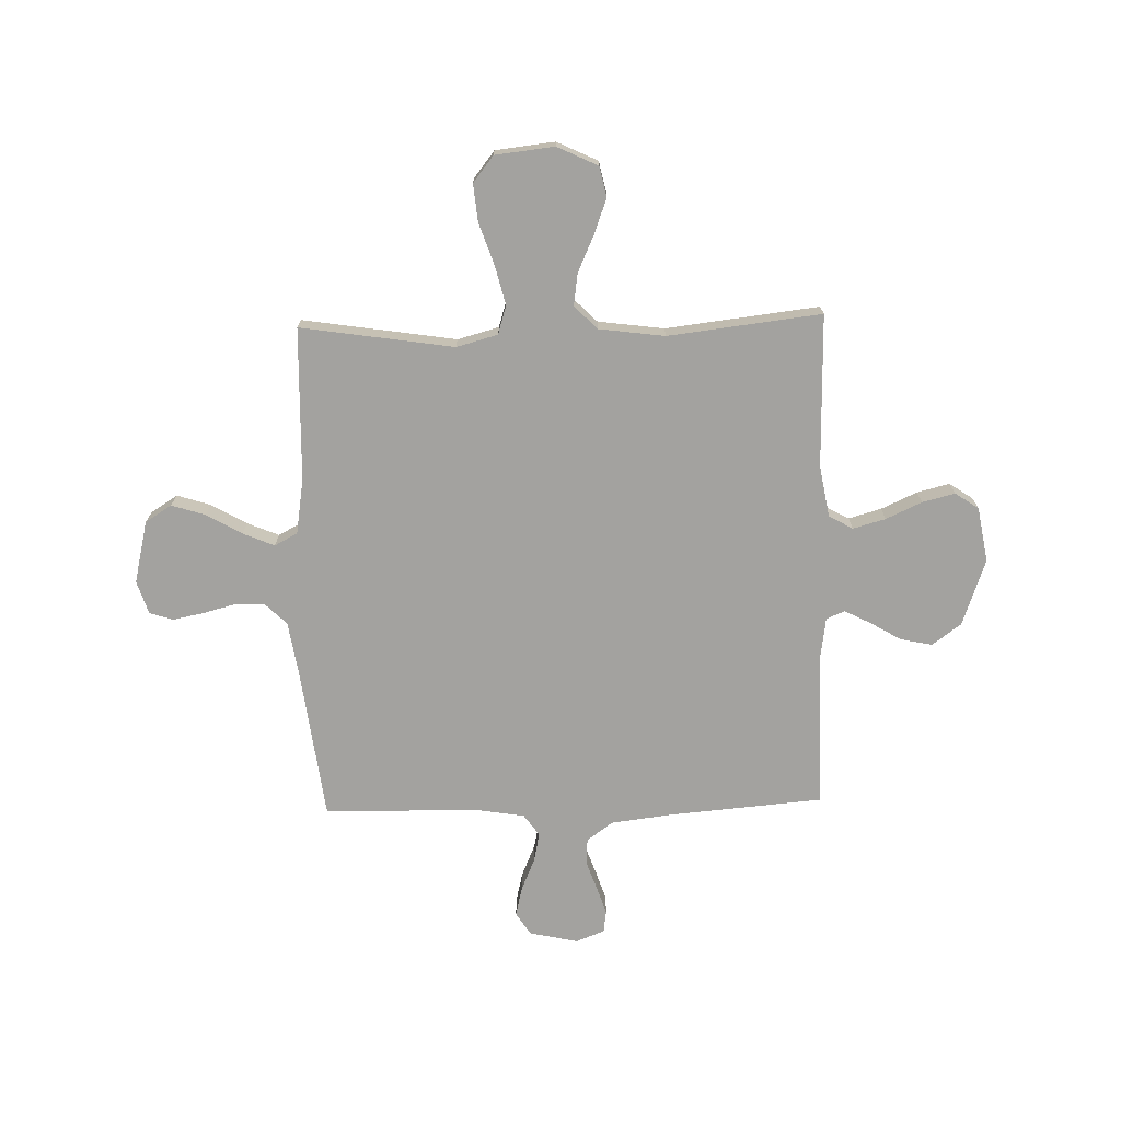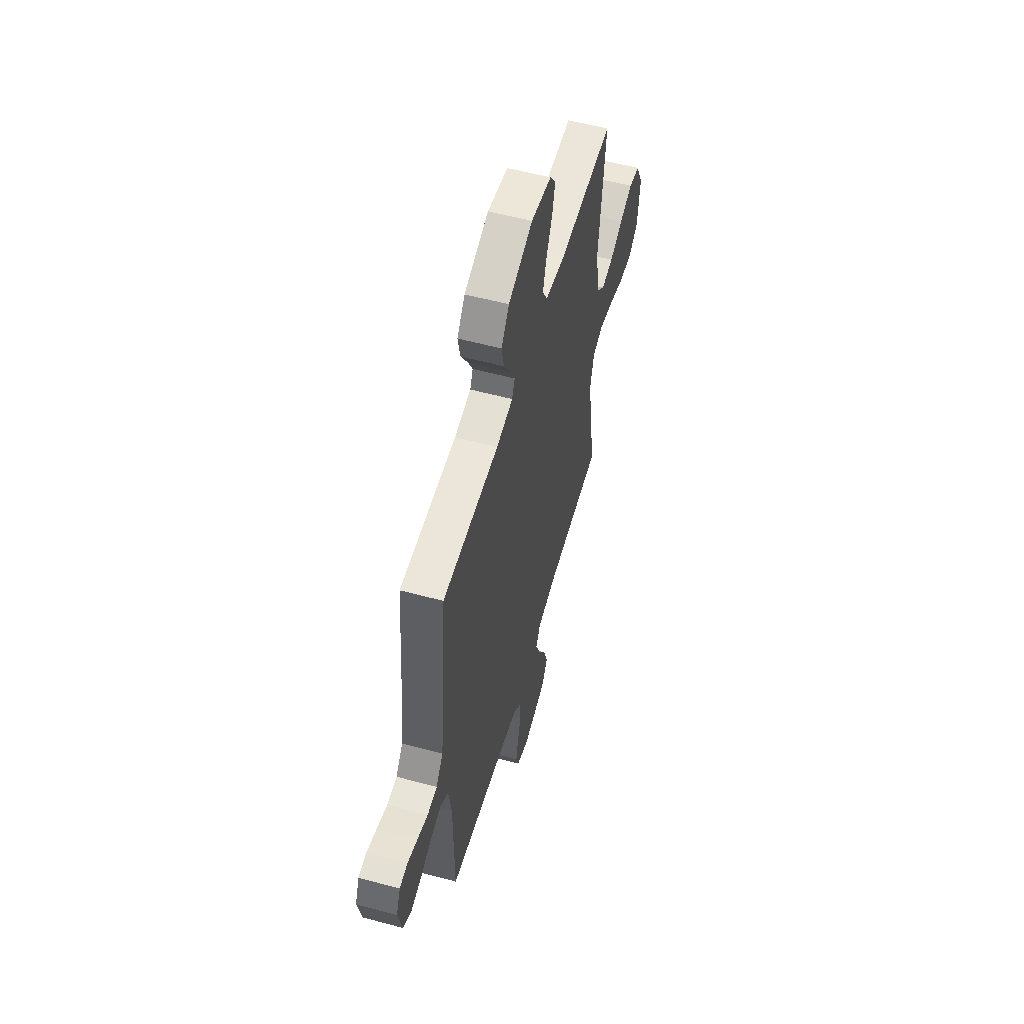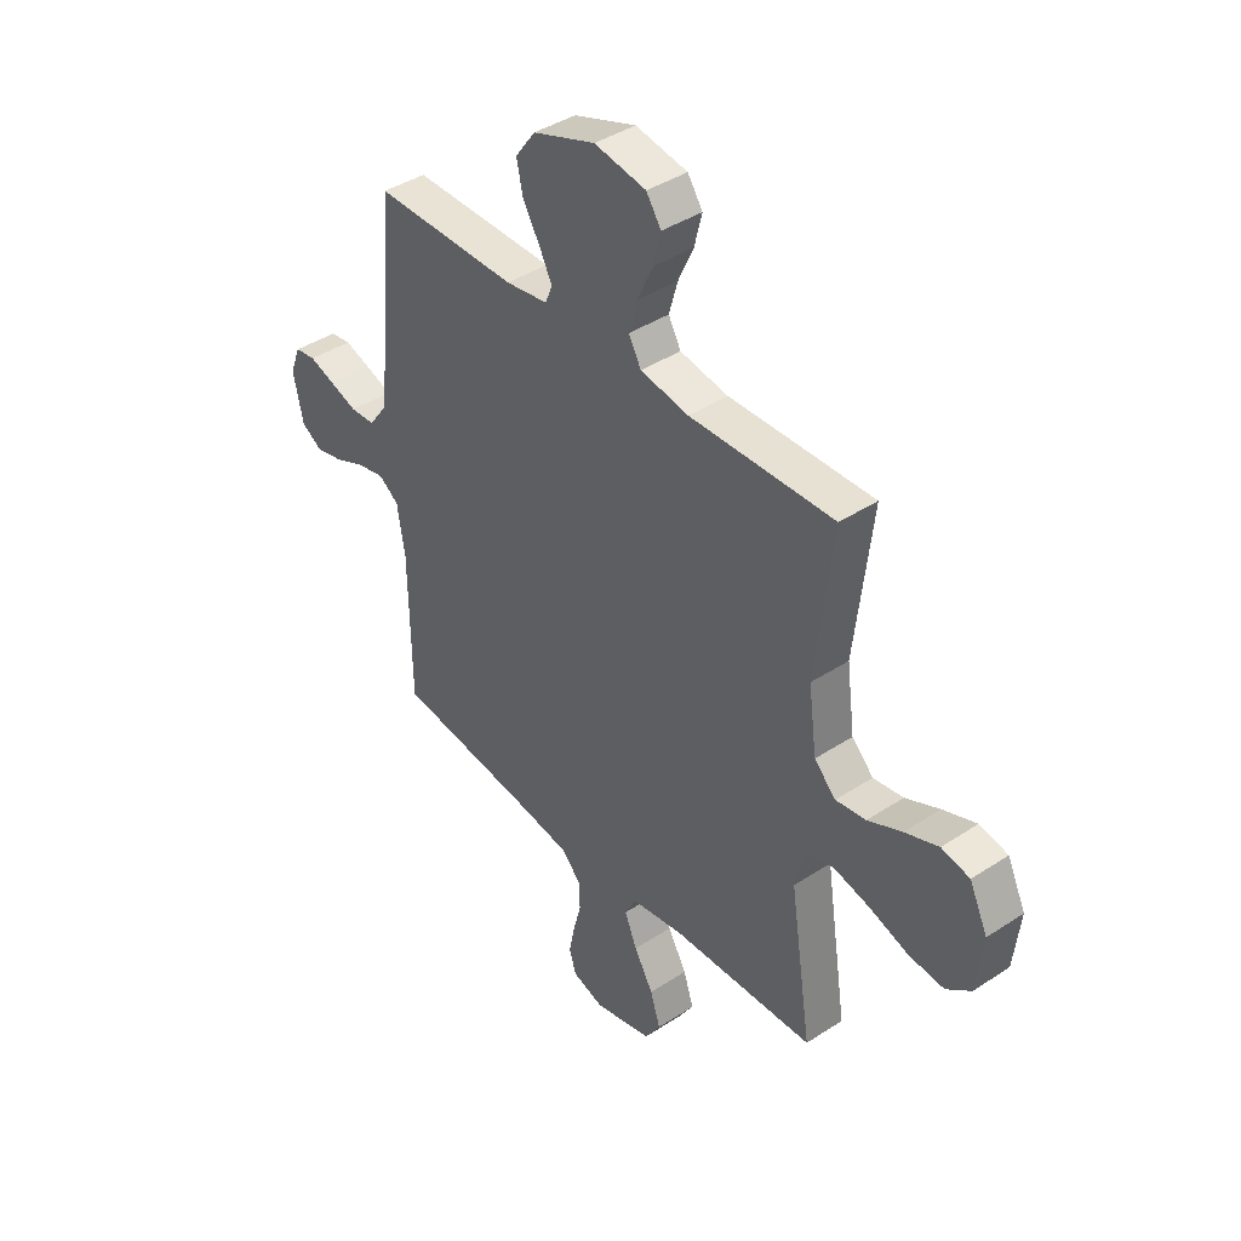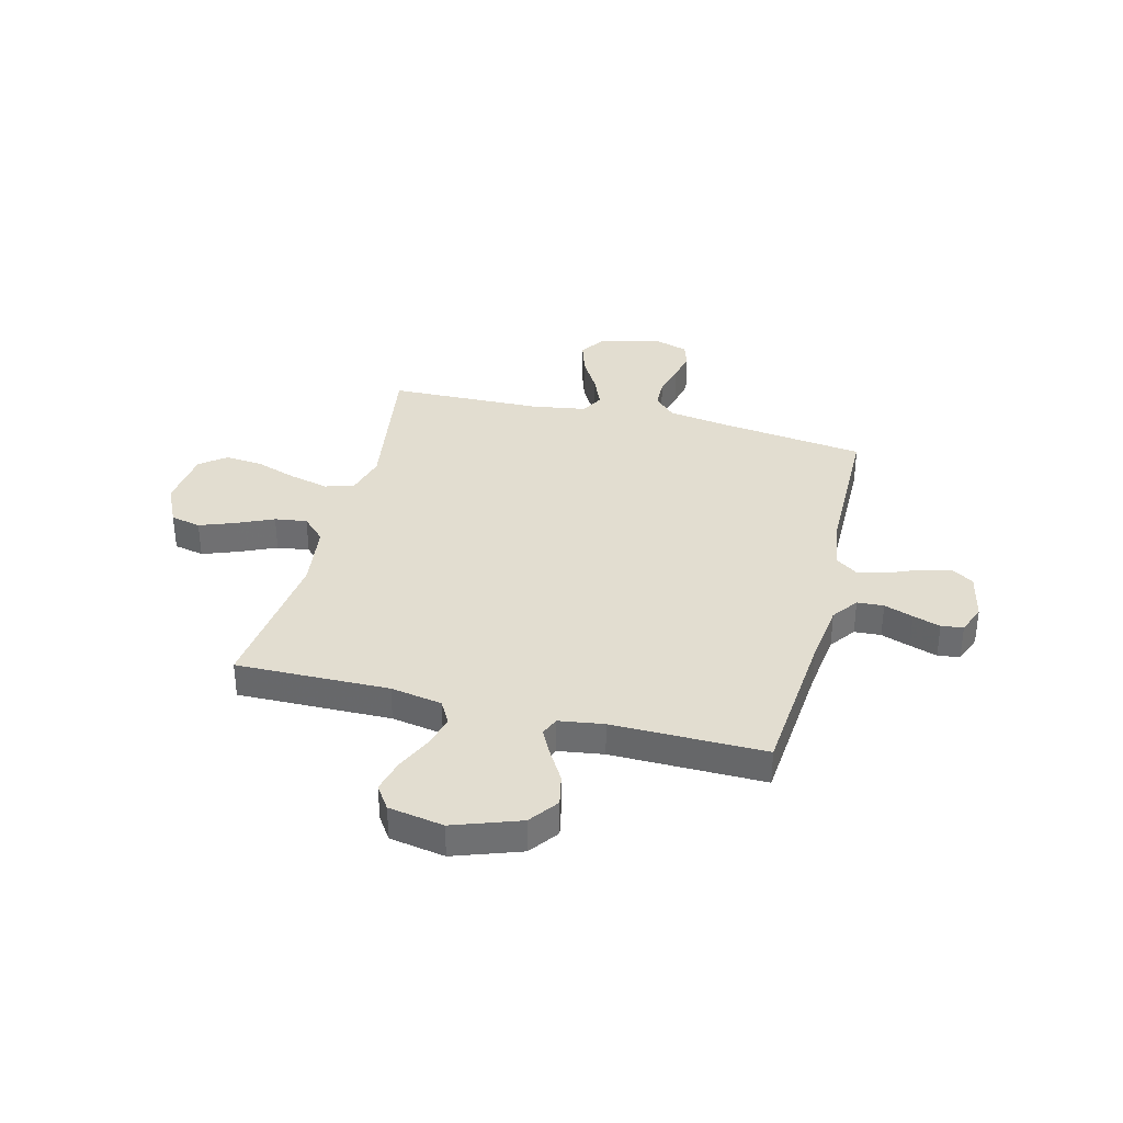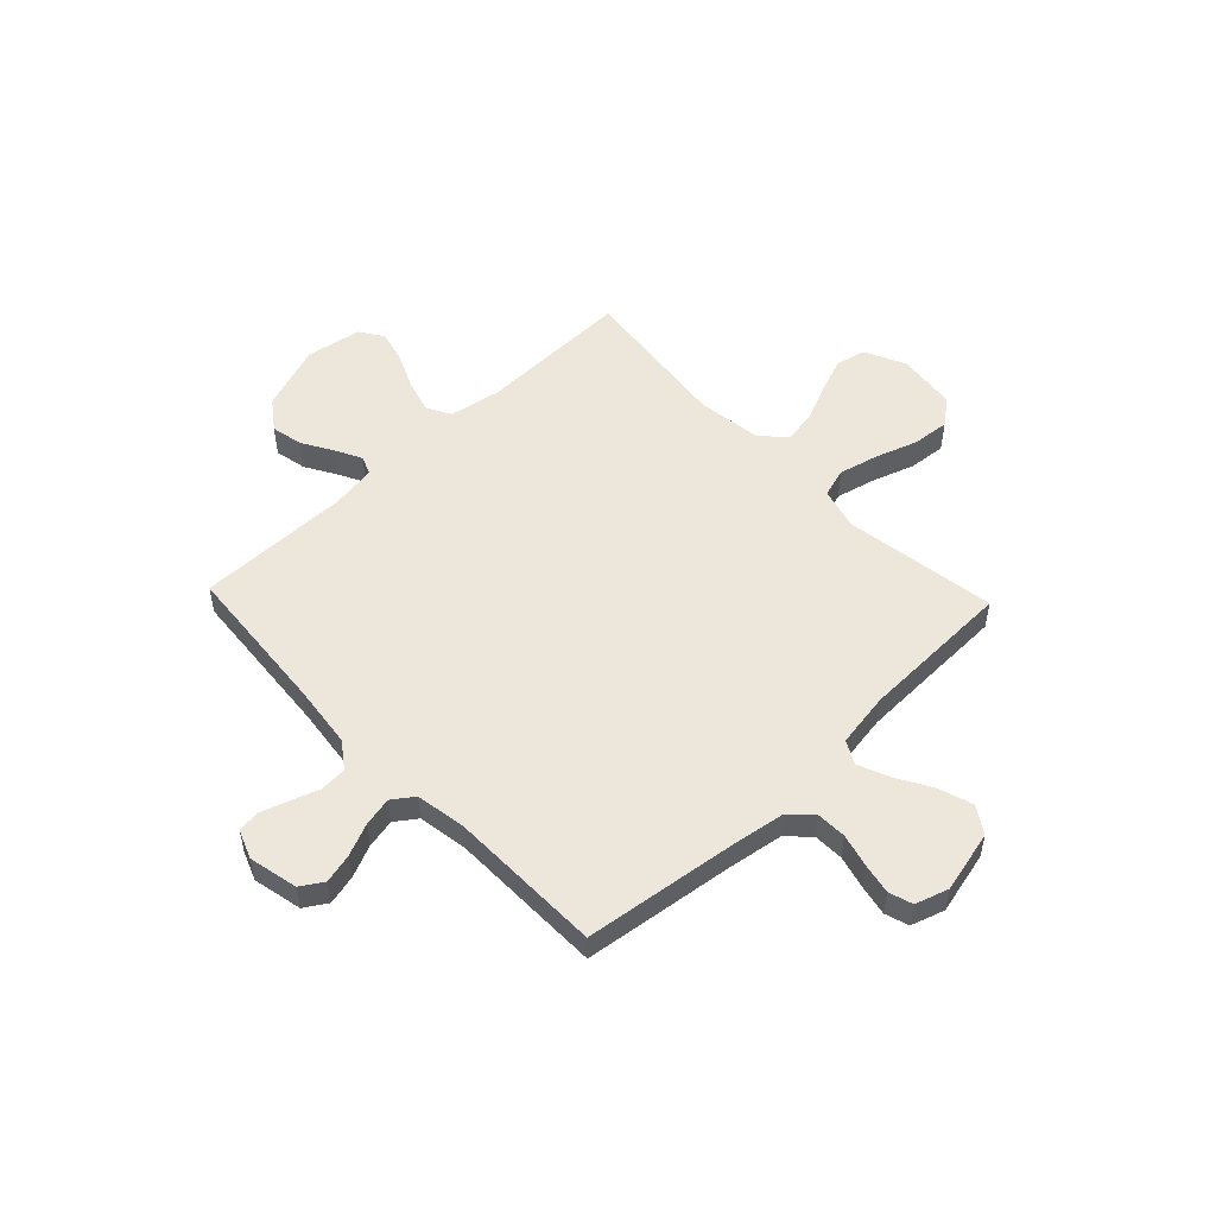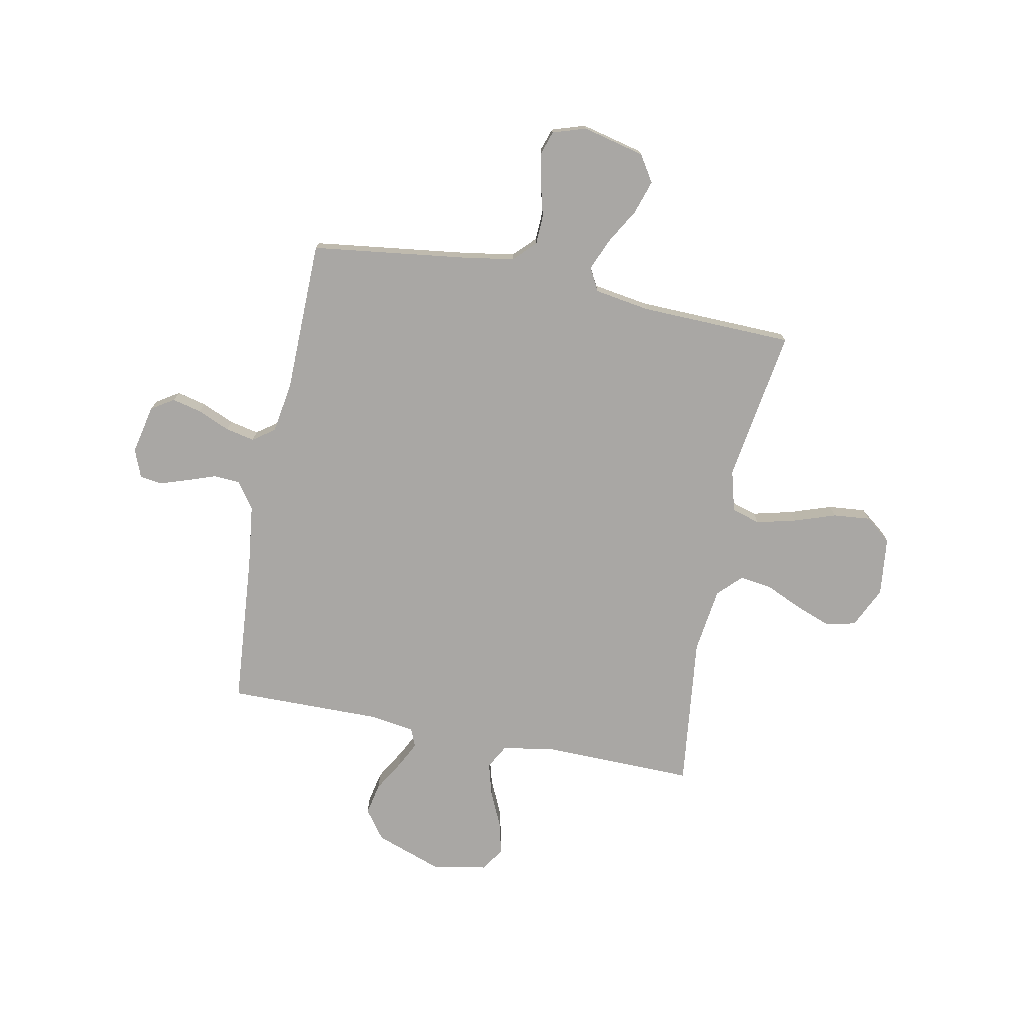
<metadata>
{"format":"obj","ext":"obj","renderer":"f3d","projection":"perspective","resolution":1024,"background":"white","views":[{"elev":-72.4,"azim":-88.5,"up":"+Y"},{"elev":56.5,"azim":105.7,"up":"+Z"},{"elev":40.7,"azim":-128.8,"up":"+Z"},{"elev":35.4,"azim":14.3,"up":"+Y"},{"elev":52.7,"azim":136.4,"up":"+Y"},{"elev":-74.8,"azim":168.8,"up":"+Y"}]}
</metadata>
<code>
v -0.5 0.07 -0.5
v -0.454 0.07 -0.2
v -0.476 0.07 -0.119
v -0.532 0.07 -0.102
v -0.609 0.07 -0.121
v -0.691 0.07 -0.149
v -0.764 0.07 -0.156
v -0.815 0.07 -0.116
v -0.828 0.07 0
v -0.79 0.07 0.08
v -0.731 0.07 0.093
v -0.661 0.07 0.067
v -0.59 0.07 0.035
v -0.527 0.07 0.026
v -0.482 0.07 0.071
v -0.465 0.07 0.2
v -0.5 0.07 0.5
v -0.2 0.07 0.495
v -0.099 0.07 0.513
v -0.073 0.07 0.56
v -0.091 0.07 0.624
v -0.123 0.07 0.694
v -0.139 0.07 0.758
v -0.108 0.07 0.804
v 0 0.07 0.823
v 0.13 0.07 0.777
v 0.172 0.07 0.72
v 0.159 0.07 0.658
v 0.123 0.07 0.597
v 0.097 0.07 0.546
v 0.112 0.07 0.51
v 0.2 0.07 0.497
v 0.5 0.07 0.5
v 0.525 0.07 0.2
v 0.54 0.07 0.078
v 0.577 0.07 0.027
v 0.629 0.07 0.024
v 0.686 0.07 0.044
v 0.74 0.07 0.062
v 0.783 0.07 0.056
v 0.805 0.07 0
v 0.784 0.07 -0.096
v 0.74 0.07 -0.124
v 0.682 0.07 -0.11
v 0.619 0.07 -0.083
v 0.562 0.07 -0.071
v 0.52 0.07 -0.101
v 0.504 0.07 -0.2
v 0.5 0.07 -0.5
v 0.2 0.07 -0.539
v 0.094 0.07 -0.556
v 0.053 0.07 -0.598
v 0.051 0.07 -0.656
v 0.068 0.07 -0.721
v 0.08 0.07 -0.781
v 0.065 0.07 -0.827
v 0 0.07 -0.848
v -0.122 0.07 -0.819
v -0.155 0.07 -0.767
v -0.134 0.07 -0.701
v -0.094 0.07 -0.632
v -0.068 0.07 -0.57
v -0.092 0.07 -0.525
v -0.2 0.07 -0.508
v -0.5 0 -0.5
v -0.454 0 -0.2
v -0.476 0 -0.119
v -0.532 0 -0.102
v -0.609 0 -0.121
v -0.691 0 -0.149
v -0.764 0 -0.156
v -0.815 0 -0.116
v -0.828 0 0
v -0.79 0 0.08
v -0.731 0 0.093
v -0.661 0 0.067
v -0.59 0 0.035
v -0.527 0 0.026
v -0.482 0 0.071
v -0.465 0 0.2
v -0.5 0 0.5
v -0.2 0 0.495
v -0.099 0 0.513
v -0.073 0 0.56
v -0.091 0 0.624
v -0.123 0 0.694
v -0.139 0 0.758
v -0.108 0 0.804
v 0 0 0.823
v 0.13 0 0.777
v 0.172 0 0.72
v 0.159 0 0.658
v 0.123 0 0.597
v 0.097 0 0.546
v 0.112 0 0.51
v 0.2 0 0.497
v 0.5 0 0.5
v 0.525 0 0.2
v 0.54 0 0.078
v 0.577 0 0.027
v 0.629 0 0.024
v 0.686 0 0.044
v 0.74 0 0.062
v 0.783 0 0.056
v 0.805 0 0
v 0.784 0 -0.096
v 0.74 0 -0.124
v 0.682 0 -0.11
v 0.619 0 -0.083
v 0.562 0 -0.071
v 0.52 0 -0.101
v 0.504 0 -0.2
v 0.5 0 -0.5
v 0.2 0 -0.539
v 0.094 0 -0.556
v 0.053 0 -0.598
v 0.051 0 -0.656
v 0.068 0 -0.721
v 0.08 0 -0.781
v 0.065 0 -0.827
v 0 0 -0.848
v -0.122 0 -0.819
v -0.155 0 -0.767
v -0.134 0 -0.701
v -0.094 0 -0.632
v -0.068 0 -0.57
v -0.092 0 -0.525
v -0.2 0 -0.508
f 59 60 61
f 58 59 61
f 57 58 61
f 56 57 61
f 55 56 61
f 54 55 61
f 53 54 61
f 52 53 61 62
f 51 52 62 63
f 48 49 50
f 50 51 63
f 48 50 63
f 47 48 63
f 43 44 45
f 42 43 45
f 41 42 45
f 40 41 45
f 39 40 45
f 38 39 45
f 37 38 45
f 36 37 45 46
f 47 63 64
f 46 47 64
f 36 46 64
f 35 36 64
f 27 28 29
f 26 27 29
f 25 26 29
f 24 25 29
f 23 24 29
f 22 23 29
f 21 22 29
f 20 21 29 30
f 19 20 30 31
f 16 17 18
f 19 31 32
f 18 19 32
f 16 18 32
f 15 16 32
f 11 12 13
f 10 11 13
f 9 10 13
f 8 9 13
f 7 8 13
f 6 7 13
f 5 6 13
f 4 5 13 14
f 32 33 34
f 15 32 34
f 14 15 34
f 4 14 34
f 3 4 34
f 34 35 64
f 3 34 64
f 2 3 64
f 1 2 64
f 125 124 123
f 125 123 122
f 125 122 121
f 125 121 120
f 125 120 119
f 125 119 118
f 125 118 117
f 126 125 117 116
f 127 126 116 115
f 114 113 112
f 127 115 114
f 127 114 112
f 127 112 111
f 109 108 107
f 109 107 106
f 109 106 105
f 109 105 104
f 109 104 103
f 109 103 102
f 109 102 101
f 110 109 101 100
f 128 127 111
f 128 111 110
f 128 110 100
f 128 100 99
f 93 92 91
f 93 91 90
f 93 90 89
f 93 89 88
f 93 88 87
f 93 87 86
f 93 86 85
f 94 93 85 84
f 95 94 84 83
f 82 81 80
f 96 95 83
f 96 83 82
f 96 82 80
f 96 80 79
f 77 76 75
f 77 75 74
f 77 74 73
f 77 73 72
f 77 72 71
f 77 71 70
f 77 70 69
f 78 77 69 68
f 98 97 96
f 98 96 79
f 98 79 78
f 98 78 68
f 98 68 67
f 128 99 98
f 128 98 67
f 128 67 66
f 128 66 65
f 1 65 66 2
f 2 66 67 3
f 3 67 68 4
f 4 68 69 5
f 5 69 70 6
f 6 70 71 7
f 7 71 72 8
f 8 72 73 9
f 9 73 74 10
f 10 74 75 11
f 11 75 76 12
f 12 76 77 13
f 13 77 78 14
f 14 78 79 15
f 15 79 80 16
f 16 80 81 17
f 17 81 82 18
f 18 82 83 19
f 19 83 84 20
f 20 84 85 21
f 21 85 86 22
f 22 86 87 23
f 23 87 88 24
f 24 88 89 25
f 25 89 90 26
f 26 90 91 27
f 27 91 92 28
f 28 92 93 29
f 29 93 94 30
f 30 94 95 31
f 31 95 96 32
f 32 96 97 33
f 33 97 98 34
f 34 98 99 35
f 35 99 100 36
f 36 100 101 37
f 37 101 102 38
f 38 102 103 39
f 39 103 104 40
f 40 104 105 41
f 41 105 106 42
f 42 106 107 43
f 43 107 108 44
f 44 108 109 45
f 45 109 110 46
f 46 110 111 47
f 47 111 112 48
f 48 112 113 49
f 49 113 114 50
f 50 114 115 51
f 51 115 116 52
f 52 116 117 53
f 53 117 118 54
f 54 118 119 55
f 55 119 120 56
f 56 120 121 57
f 57 121 122 58
f 58 122 123 59
f 59 123 124 60
f 60 124 125 61
f 61 125 126 62
f 62 126 127 63
f 63 127 128 64
f 64 128 65 1

</code>
